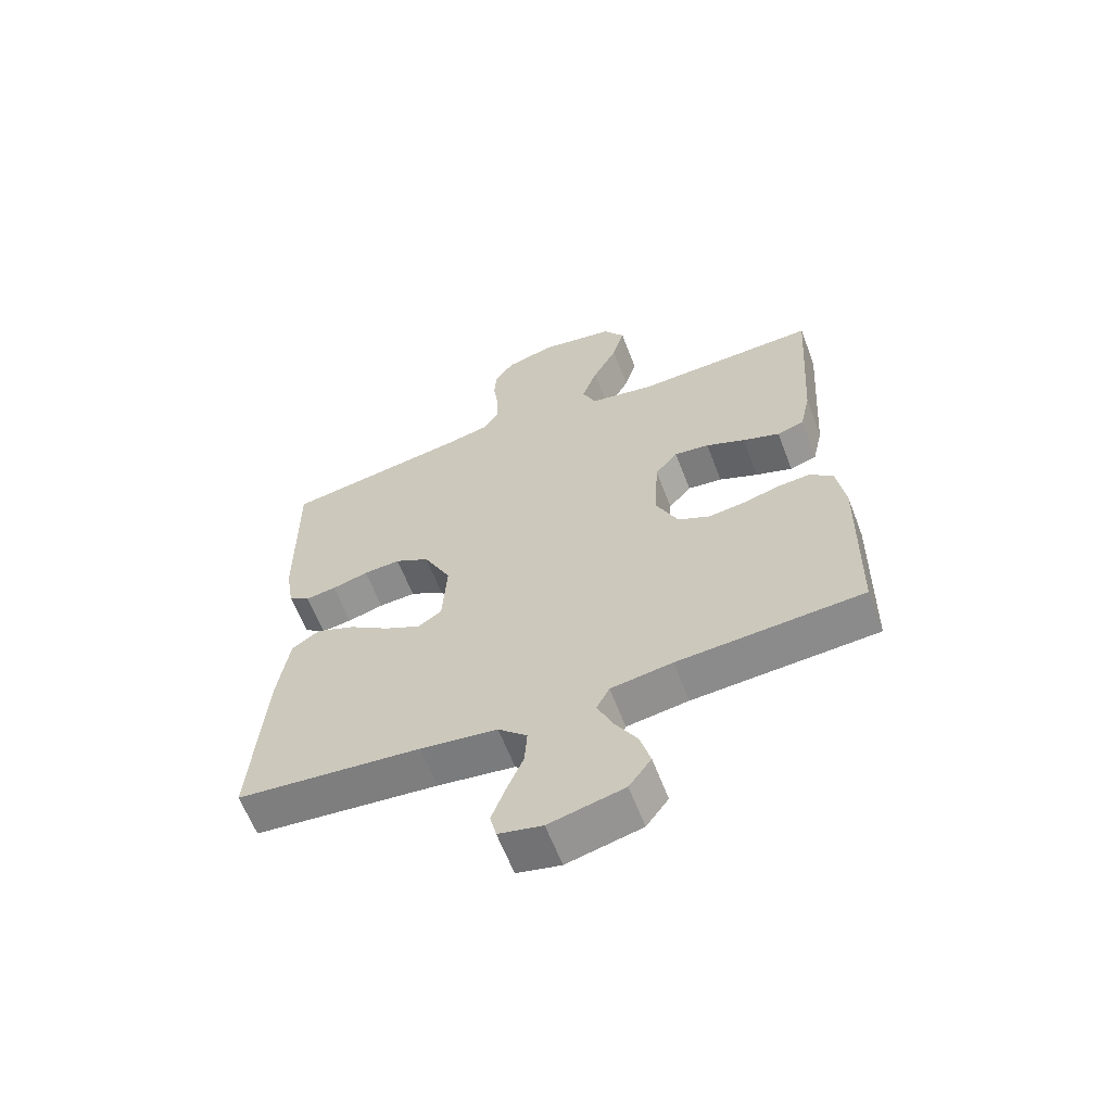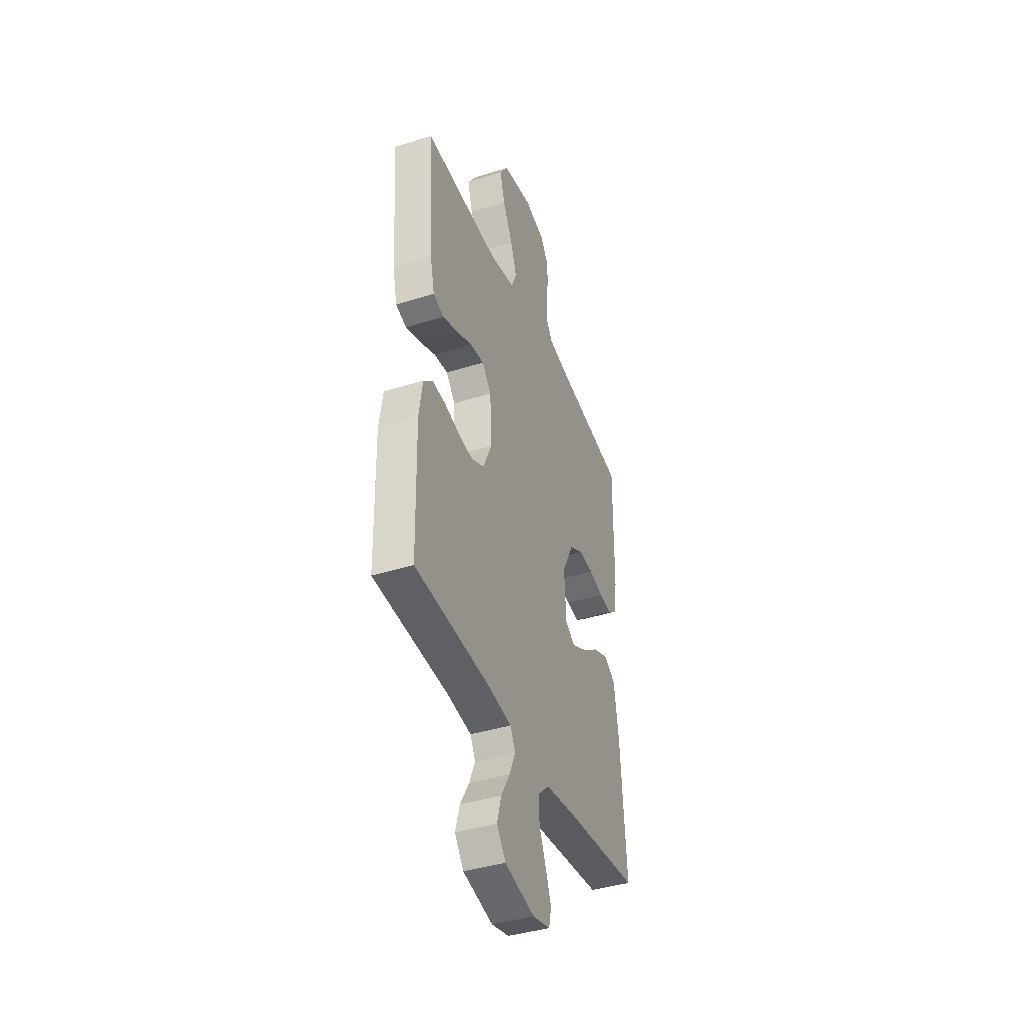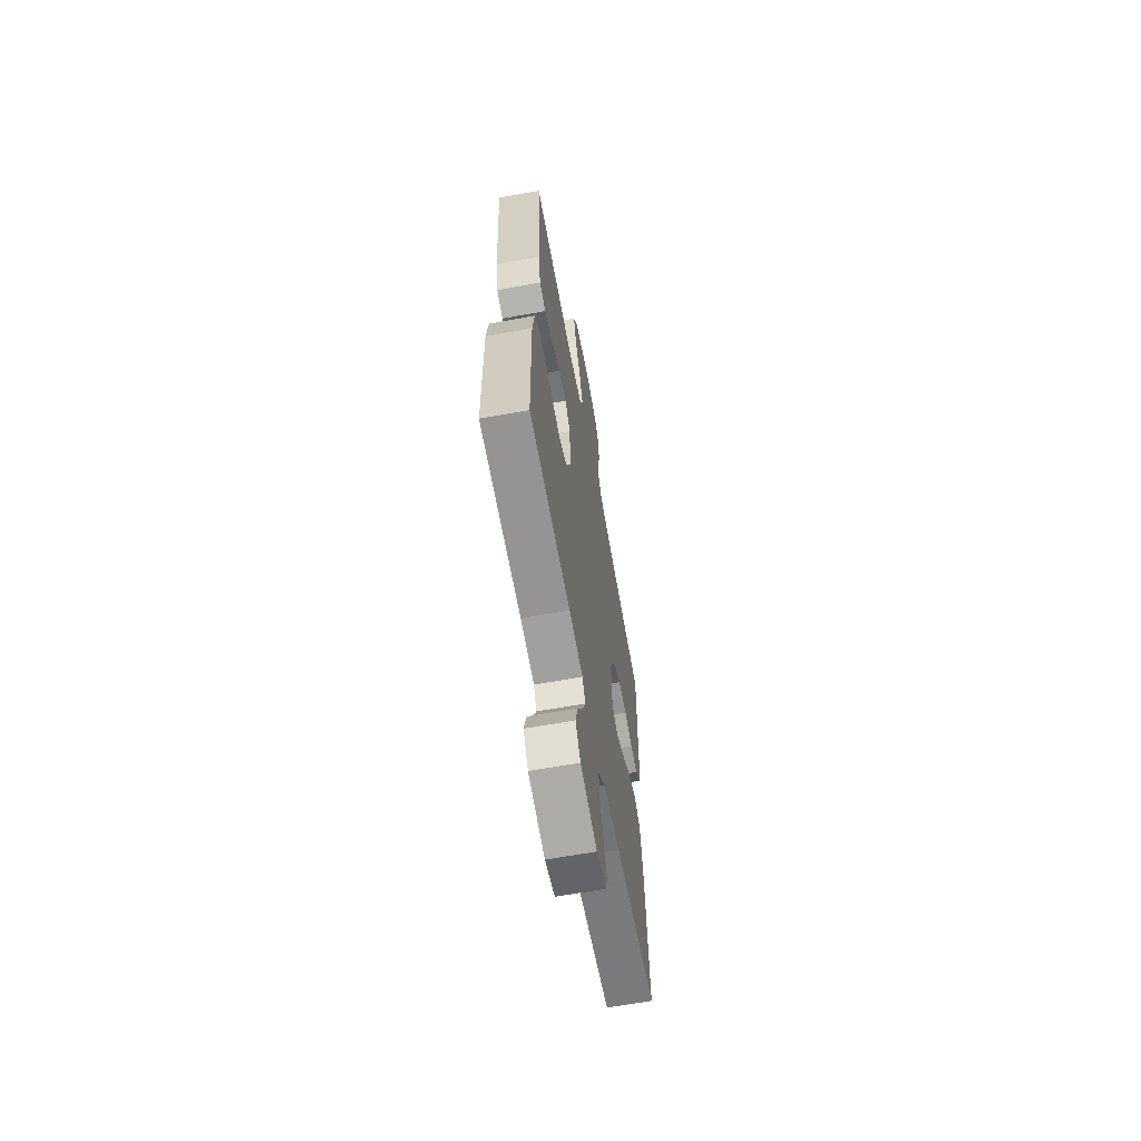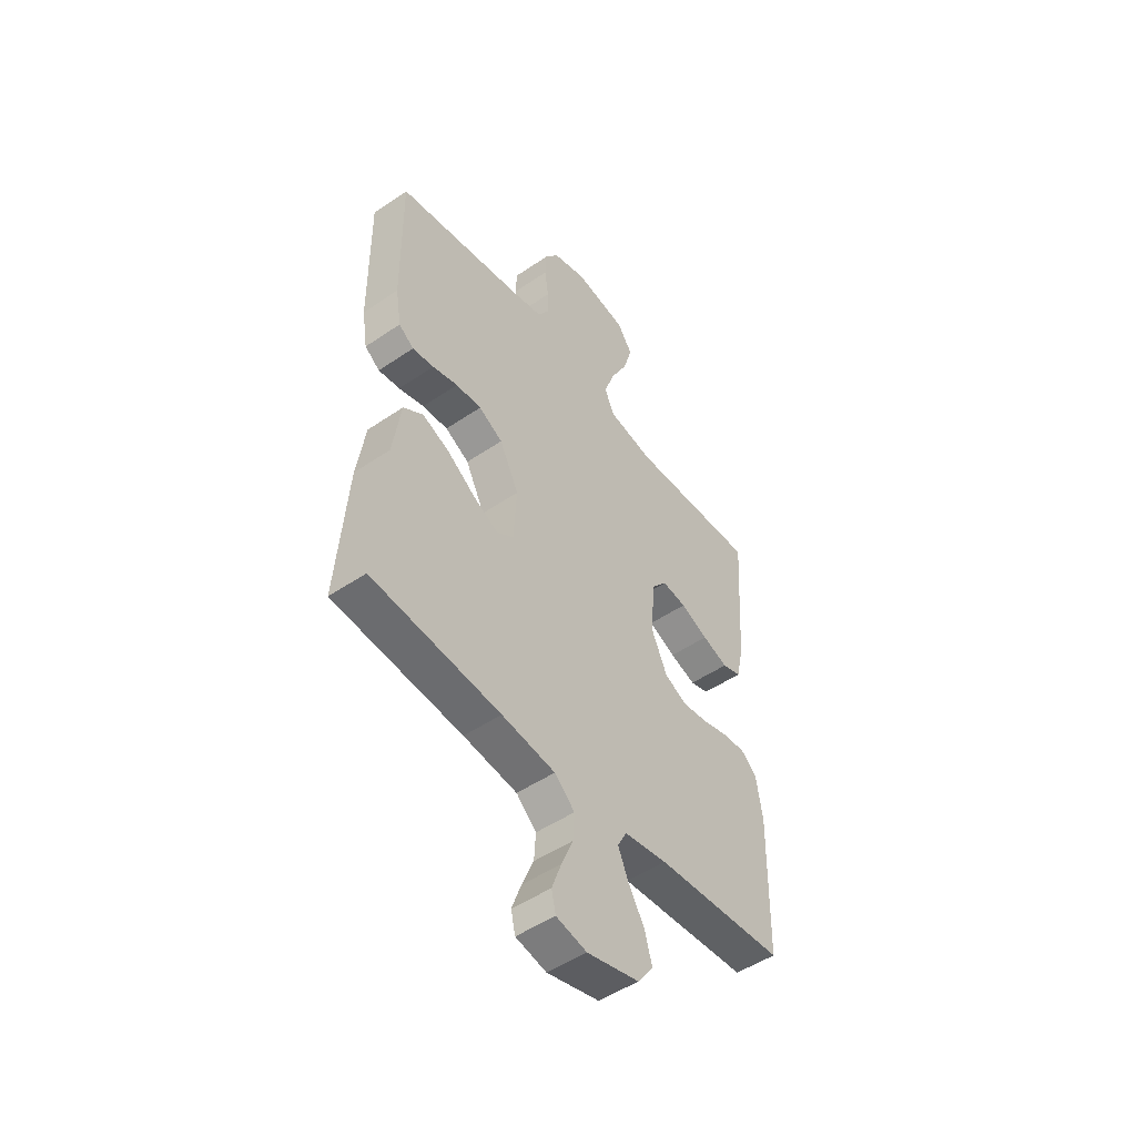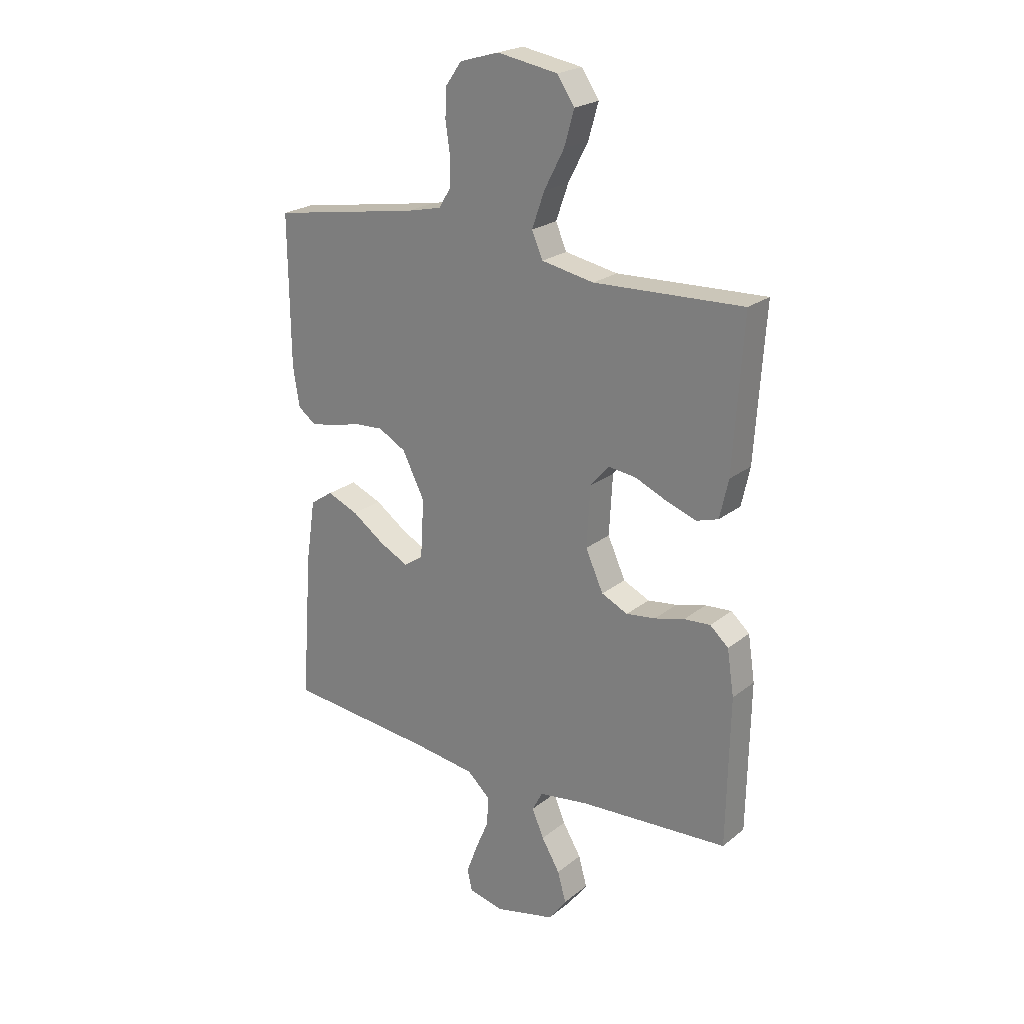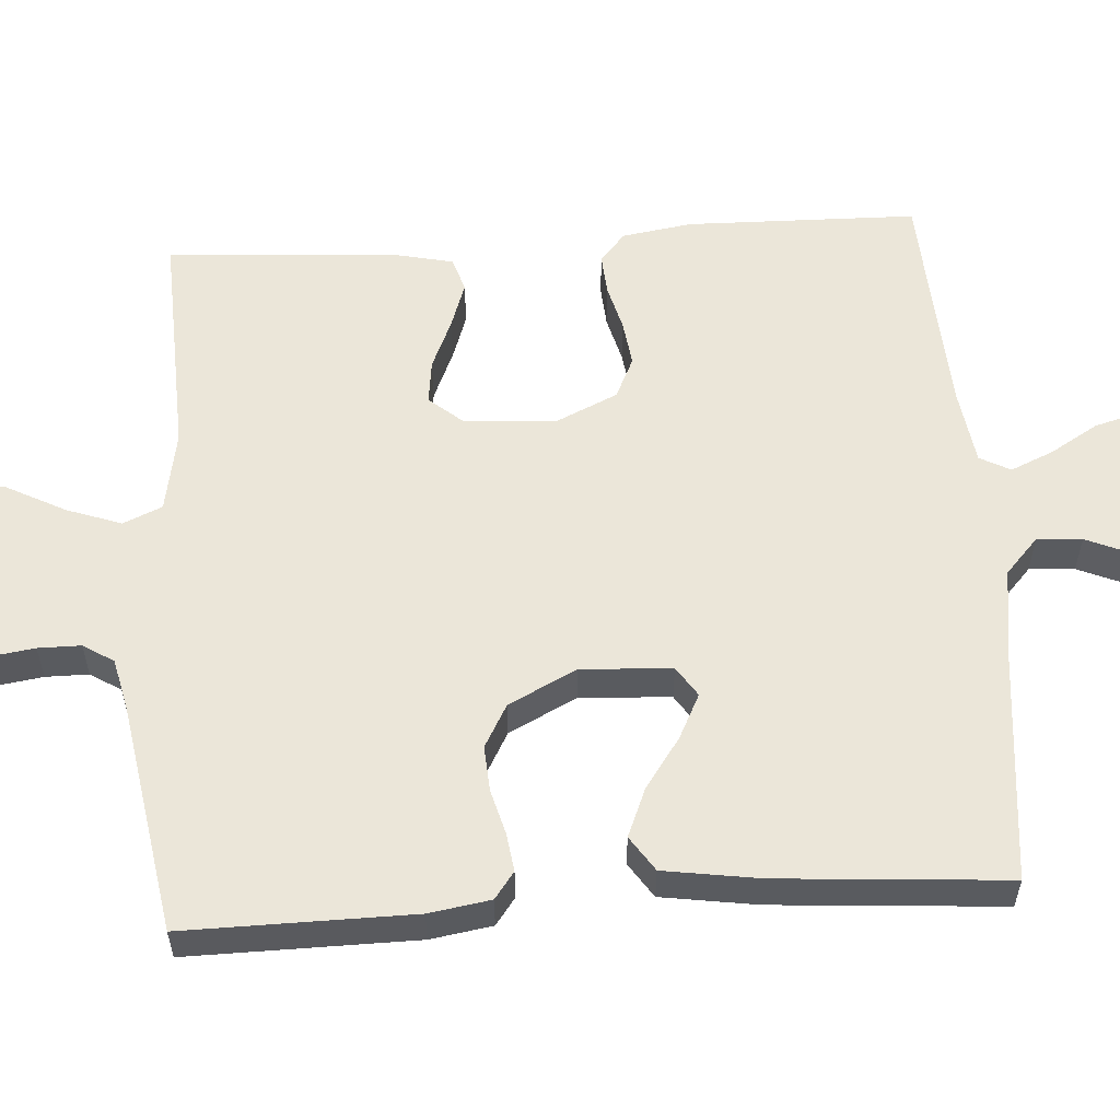
<metadata>
{"format":"obj","ext":"obj","renderer":"f3d","projection":"perspective","resolution":1024,"background":"white","views":[{"elev":-62.2,"azim":-159.1,"up":"+Z"},{"elev":-40.4,"azim":-68.8,"up":"+Z"},{"elev":-63.6,"azim":-79.6,"up":"+Z"},{"elev":-49.7,"azim":127.0,"up":"+Z"},{"elev":22.6,"azim":-143.1,"up":"+Z"},{"elev":57.4,"azim":86.2,"up":"+Y"}]}
</metadata>
<code>
v 0.5 0.07 -0.5
v 0.2 0.07 -0.529
v 0.075 0.07 -0.546
v 0.028 0.07 -0.589
v 0.032 0.07 -0.648
v 0.059 0.07 -0.712
v 0.081 0.07 -0.772
v 0.071 0.07 -0.815
v 0 0.07 -0.831
v -0.121 0.07 -0.802
v -0.157 0.07 -0.753
v -0.14 0.07 -0.692
v -0.103 0.07 -0.63
v -0.079 0.07 -0.574
v -0.1 0.07 -0.534
v -0.2 0.07 -0.519
v -0.5 0.07 -0.5
v -0.506 0.07 -0.2
v -0.492 0.07 -0.109
v -0.455 0.07 -0.076
v -0.402 0.07 -0.08
v -0.342 0.07 -0.096
v -0.283 0.07 -0.104
v -0.23 0.07 -0.079
v -0.194 0.07 0
v -0.201 0.07 0.121
v -0.238 0.07 0.165
v -0.295 0.07 0.158
v -0.359 0.07 0.13
v -0.419 0.07 0.109
v -0.463 0.07 0.123
v -0.48 0.07 0.2
v -0.5 0.07 0.5
v -0.2 0.07 0.488
v -0.094 0.07 0.508
v -0.072 0.07 0.559
v -0.097 0.07 0.63
v -0.137 0.07 0.707
v -0.157 0.07 0.777
v -0.122 0.07 0.829
v 0 0.07 0.85
v 0.079 0.07 0.827
v 0.111 0.07 0.782
v 0.114 0.07 0.724
v 0.105 0.07 0.662
v 0.105 0.07 0.606
v 0.13 0.07 0.566
v 0.2 0.07 0.55
v 0.5 0.07 0.5
v 0.497 0.07 0.2
v 0.484 0.07 0.119
v 0.449 0.07 0.093
v 0.399 0.07 0.1
v 0.34 0.07 0.116
v 0.28 0.07 0.12
v 0.224 0.07 0.089
v 0.179 0.07 0
v 0.186 0.07 -0.119
v 0.225 0.07 -0.145
v 0.283 0.07 -0.116
v 0.35 0.07 -0.069
v 0.413 0.07 -0.043
v 0.459 0.07 -0.074
v 0.478 0.07 -0.2
v 0.5 0 -0.5
v 0.2 0 -0.529
v 0.075 0 -0.546
v 0.028 0 -0.589
v 0.032 0 -0.648
v 0.059 0 -0.712
v 0.081 0 -0.772
v 0.071 0 -0.815
v 0 0 -0.831
v -0.121 0 -0.802
v -0.157 0 -0.753
v -0.14 0 -0.692
v -0.103 0 -0.63
v -0.079 0 -0.574
v -0.1 0 -0.534
v -0.2 0 -0.519
v -0.5 0 -0.5
v -0.506 0 -0.2
v -0.492 0 -0.109
v -0.455 0 -0.076
v -0.402 0 -0.08
v -0.342 0 -0.096
v -0.283 0 -0.104
v -0.23 0 -0.079
v -0.194 0 0
v -0.201 0 0.121
v -0.238 0 0.165
v -0.295 0 0.158
v -0.359 0 0.13
v -0.419 0 0.109
v -0.463 0 0.123
v -0.48 0 0.2
v -0.5 0 0.5
v -0.2 0 0.488
v -0.094 0 0.508
v -0.072 0 0.559
v -0.097 0 0.63
v -0.137 0 0.707
v -0.157 0 0.777
v -0.122 0 0.829
v 0 0 0.85
v 0.079 0 0.827
v 0.111 0 0.782
v 0.114 0 0.724
v 0.105 0 0.662
v 0.105 0 0.606
v 0.13 0 0.566
v 0.2 0 0.55
v 0.5 0 0.5
v 0.497 0 0.2
v 0.484 0 0.119
v 0.449 0 0.093
v 0.399 0 0.1
v 0.34 0 0.116
v 0.28 0 0.12
v 0.224 0 0.089
v 0.179 0 0
v 0.186 0 -0.119
v 0.225 0 -0.145
v 0.283 0 -0.116
v 0.35 0 -0.069
v 0.413 0 -0.043
v 0.459 0 -0.074
v 0.478 0 -0.2
f 63 64 1 2
f 60 61 62 63
f 59 60 63 2
f 58 59 2 3
f 57 58 3 4
f 51 52 53 54
f 51 54 55
f 48 49 50 51
f 47 48 51 55
f 46 47 55 56
f 42 43 44 45
f 42 45 46
f 41 42 46
f 37 38 39 40
f 36 37 40 41
f 31 32 33 34
f 31 34 35
f 28 29 30 31
f 28 31 35
f 27 28 35
f 26 27 35 36
f 19 20 21 22
f 19 22 23
f 16 17 18 19
f 15 16 19 23
f 14 15 23 24
f 10 11 12 13
f 10 13 14
f 9 10 14
f 5 6 7 8
f 5 8 9 14
f 41 46 56 57
f 36 41 57 4
f 25 26 36 4
f 14 24 25
f 4 5 14 25
f 66 65 128 127
f 127 126 125 124
f 66 127 124 123
f 67 66 123 122
f 68 67 122 121
f 118 117 116 115
f 119 118 115
f 115 114 113 112
f 119 115 112 111
f 120 119 111 110
f 109 108 107 106
f 110 109 106
f 110 106 105
f 104 103 102 101
f 105 104 101 100
f 98 97 96 95
f 99 98 95
f 95 94 93 92
f 99 95 92
f 99 92 91
f 100 99 91 90
f 86 85 84 83
f 87 86 83
f 83 82 81 80
f 87 83 80 79
f 88 87 79 78
f 77 76 75 74
f 78 77 74
f 78 74 73
f 72 71 70 69
f 78 73 72 69
f 121 120 110 105
f 68 121 105 100
f 68 100 90 89
f 89 88 78
f 89 78 69 68
f 1 65 66 2
f 2 66 67 3
f 3 67 68 4
f 4 68 69 5
f 5 69 70 6
f 6 70 71 7
f 7 71 72 8
f 8 72 73 9
f 9 73 74 10
f 10 74 75 11
f 11 75 76 12
f 12 76 77 13
f 13 77 78 14
f 14 78 79 15
f 15 79 80 16
f 16 80 81 17
f 17 81 82 18
f 18 82 83 19
f 19 83 84 20
f 20 84 85 21
f 21 85 86 22
f 22 86 87 23
f 23 87 88 24
f 24 88 89 25
f 25 89 90 26
f 26 90 91 27
f 27 91 92 28
f 28 92 93 29
f 29 93 94 30
f 30 94 95 31
f 31 95 96 32
f 32 96 97 33
f 33 97 98 34
f 34 98 99 35
f 35 99 100 36
f 36 100 101 37
f 37 101 102 38
f 38 102 103 39
f 39 103 104 40
f 40 104 105 41
f 41 105 106 42
f 42 106 107 43
f 43 107 108 44
f 44 108 109 45
f 45 109 110 46
f 46 110 111 47
f 47 111 112 48
f 48 112 113 49
f 49 113 114 50
f 50 114 115 51
f 51 115 116 52
f 52 116 117 53
f 53 117 118 54
f 54 118 119 55
f 55 119 120 56
f 56 120 121 57
f 57 121 122 58
f 58 122 123 59
f 59 123 124 60
f 60 124 125 61
f 61 125 126 62
f 62 126 127 63
f 63 127 128 64
f 64 128 65 1

</code>
